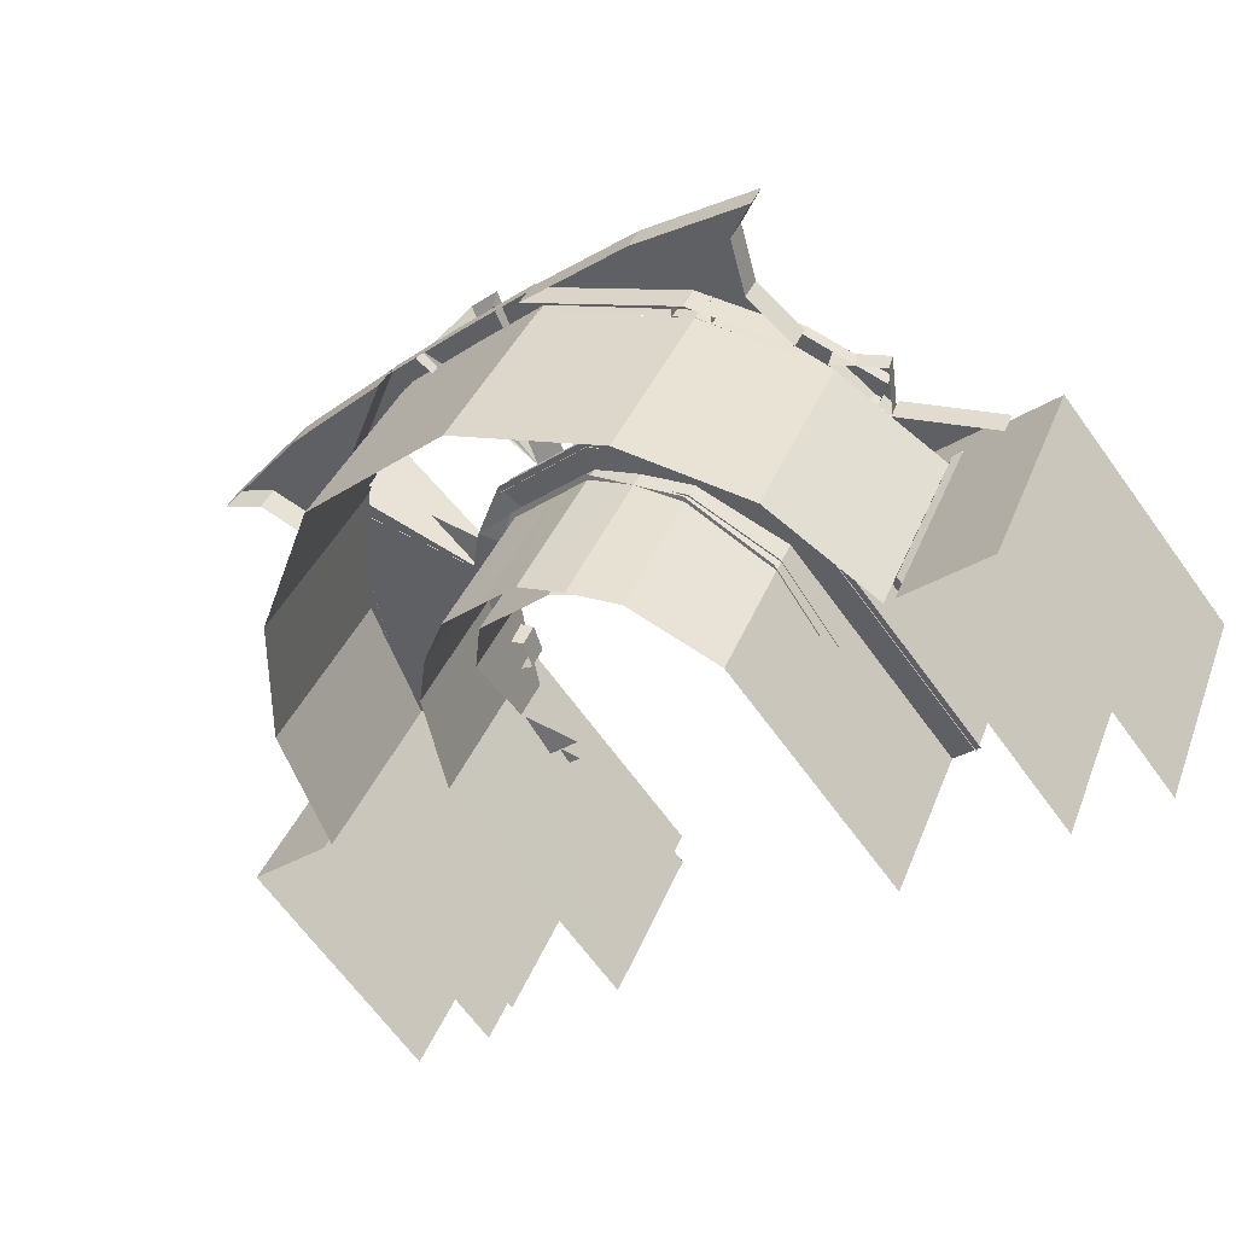
<metadata>
{"format":"obj","ext":"obj","renderer":"f3d","projection":"perspective","resolution":1024,"background":"white","views":[{"elev":-30.0,"azim":-136.8,"up":"+Z"}]}
</metadata>
<code>
g beiou_yewai_328_damen_01
v 937 293.7 1238
v 937 246.5 1320
v 723.4 464 1446
v 723.4 511.2 1364
v 696.1 657 1557
v 1087 597.4 1523
v 1087 644.6 1441
v 696.1 704.2 1475
v 937 246.5 1320
v 902.8 410.2 1414
v 723.4 464 1446
v 937 246.5 1320
v 937 293.7 1238
v 902.8 457.3 1333
v 902.8 410.2 1414
v 292.8 719.9 1484
v 292.8 672.7 1566
v 292.8 672.7 1566
v 292.8 719.9 1484
v 1087 597.4 1523
v 972.9 550.6 1496
v 972.9 597.7 1414
v 1087 644.6 1441
v 696.1 657 1557
v 292.8 672.7 1566
v 972.9 550.6 1496
v 1087 597.4 1523
v -937 293.7 1238
v -723.4 511.2 1364
v -723.4 464 1446
v -937 246.5 1320
v -696.1 657 1557
v -696.1 704.2 1475
v -1087 644.6 1441
v -1087 597.4 1523
v -937 246.5 1320
v -723.4 464 1446
v -902.8 410.2 1414
v -937 246.5 1320
v -902.8 410.2 1414
v -902.8 457.3 1333
v -937 293.7 1238
v -292.8 719.9 1484
v -292.8 672.7 1566
v -292.8 672.7 1566
v -292.8 719.9 1484
v -1087 597.4 1523
v -1087 644.6 1441
v -972.9 597.7 1414
v -972.9 550.6 1496
v -292.8 672.7 1566
v -696.1 657 1557
v -972.9 550.6 1496
v -1087 597.4 1523
v 1.287 280.3 1309
v 62.16 280.3 1309
v 62.16 571.5 1736
v 1.288 571.5 1736
v 62.16 280.3 1309
v 176 661.6 1580
v 125.5 649.3 1602
v 62.16 571.5 1736
v 62.16 280.3 1309
v 176 684 1542
v 176 661.6 1580
v -45.22 571.5 1736
v -45.22 280.3 1309
v -45.22 280.3 1309
v -108.5 649.3 1602
v -159 661.6 1580
v -45.22 571.5 1736
v -45.22 280.3 1309
v -159 661.6 1580
v -159 684 1542
f 1 2 3
f 3 4 1
f 5 6 7
f 7 8 5
f 9 10 11
f 12 13 14
f 14 15 12
f 16 4 3
f 3 17 16
f 18 5 8
f 8 19 18
f 20 21 22
f 22 23 20
f 21 15 14
f 14 22 21
f 11 24 25
f 11 10 26
f 26 24 11
f 24 26 27
f 28 29 30
f 30 31 28
f 32 33 34
f 34 35 32
f 36 37 38
f 39 40 41
f 41 42 39
f 43 44 30
f 30 29 43
f 45 46 33
f 33 32 45
f 47 48 49
f 49 50 47
f 50 49 41
f 41 40 50
f 37 51 52
f 37 52 53
f 53 38 37
f 52 54 53
f 55 56 57
f 57 58 55
f 59 60 61
f 59 61 62
f 63 64 65
f 55 58 66
f 66 67 55
f 68 69 70
f 68 71 69
f 72 73 74
g beiou_yewai_328_damen_01
v 486.8 89.17 1200
v 623.2 -200.4 1033
v 1071 -200.4 1033
v 951.5 142 1230
v 486.8 89.17 1200
v 181.3 282.9 1312
v 181.3 323.5 1241
v 486.8 129.6 1130
v 623.2 -159.9 962.4
v 623.2 -200.4 1033
v 623.2 -882.9 545
v 623.2 -928.2 623.2
v 689.1 420.9 1391
v -0.02969 282.9 1312
v -0.02971 323.5 1241
v 149.3 280.4 1161
v 161.2 230 1117
v 169.6 223.3 1113
v 219.5 240.1 1124
v 168.4 224.8 1109
v 218.2 242 1119
v 219.5 240.1 1124
v 169.6 223.3 1113
v 145.5 283.2 1152
v 159.9 231.6 1112
v 161.2 230 1117
v 149.3 280.4 1161
v 159.9 231.6 1112
v 168.4 224.8 1109
v 169.6 223.3 1113
v -486.8 89.17 1200
v -951.5 142 1230
v -1071 -200.4 1033
v -623.2 -200.4 1033
v -486.8 89.17 1200
v -486.8 129.6 1130
v -181.3 323.5 1241
v -181.3 282.9 1312
v -623.2 -200.4 1033
v -623.2 -159.9 962.4
v -623.2 -928.2 623.2
v -623.2 -882.9 545
v -689.1 420.9 1391
v -149.3 280.4 1161
v -219.5 240.1 1124
v -169.6 223.3 1113
v -161.2 230 1117
v -168.4 224.8 1109
v -169.6 223.3 1113
v -219.5 240.1 1124
v -218.2 242 1119
v -145.5 283.2 1152
v -149.3 280.4 1161
v -161.2 230 1117
v -159.9 231.6 1112
v -159.9 231.6 1112
v -169.6 223.3 1113
v -168.4 224.8 1109
f 75 76 77
f 77 78 75
f 79 80 81
f 81 82 79
f 79 82 83
f 83 84 79
f 84 83 85
f 85 86 84
f 87 75 78
f 80 88 89
f 89 81 80
f 90 91 92
f 92 93 90
f 94 95 96
f 96 97 94
f 98 99 100
f 100 101 98
f 102 103 104
f 104 100 102
f 105 106 107
f 107 108 105
f 109 110 111
f 111 112 109
f 109 113 114
f 114 110 109
f 113 115 116
f 116 114 113
f 117 106 105
f 112 111 89
f 89 88 112
f 118 119 120
f 120 121 118
f 122 123 124
f 124 125 122
f 126 127 128
f 128 129 126
f 130 128 131
f 131 132 130
g beiou_yewai_328_damen_01
v 305.3 108 1011
v 420.1 -98.08 847.3
v 541.6 -70.35 866.5
v 403.6 160.1 1050
v 403.6 160.1 1050
v 151.3 300.5 1172
v 137.1 209.4 1095
v 305.3 108 1011
v -0.02972 300.3 1172
v -0.02973 209.4 1095
v 137.1 209.4 1095
v 151.3 300.5 1172
v 541.6 -70.35 866.5
v 420.1 -98.08 847.3
v 420.1 -266.7 715.6
v 541.6 -266.7 715.6
v 401.4 136.2 1068
v 371.3 120.1 1056
v 492.1 -108 893.2
v 540.7 -102.3 897.3
v 401.4 136.2 1068
v 150.2 285.1 1177
v 147.5 268.2 1162
v 371.3 120.1 1056
v 371.3 120.1 1056
v 147.5 268.2 1162
v 147.9 272.5 1156
v 371.1 132.1 1035
v 492.1 -108 893.2
v 371.3 120.1 1056
v 371.1 132.1 1035
v 492.1 -88.42 859.1
v 492.1 -352.4 715.5
v 540.7 -352.2 715.6
v 492.1 -266.9 715.4
v 492.1 -352.4 715.5
v -305.3 108 1011
v -403.6 160.1 1050
v -541.6 -70.35 866.5
v -420.1 -98.08 847.3
v -403.6 160.1 1050
v -305.3 108 1011
v -137.1 209.4 1095
v -151.3 300.5 1172
v -151.3 300.5 1172
v -137.1 209.4 1095
v -541.6 -70.35 866.5
v -541.6 -266.7 715.6
v -420.1 -266.7 715.6
v -420.1 -98.08 847.3
v -401.4 136.2 1068
v -540.7 -102.3 897.3
v -492.1 -108 893.2
v -371.3 120.1 1056
v -401.4 136.2 1068
v -371.3 120.1 1056
v -147.5 268.2 1162
v -150.2 285.1 1177
v -371.3 120.1 1056
v -371.1 132.1 1035
v -147.9 272.5 1156
v -147.5 268.2 1162
v -492.1 -108 893.2
v -492.1 -88.42 859.1
v -371.1 132.1 1035
v -371.3 120.1 1056
v -540.7 -352.2 715.6
v -492.1 -352.4 715.5
v -492.1 -352.4 715.5
v -492.1 -266.9 715.4
f 133 134 135
f 135 136 133
f 137 138 139
f 139 140 137
f 141 142 143
f 143 144 141
f 145 146 147
f 147 148 145
f 149 150 151
f 151 152 149
f 153 154 155
f 155 156 153
f 157 158 159
f 159 160 157
f 161 162 163
f 163 164 161
f 151 165 166
f 166 152 151
f 164 167 168
f 168 161 164
f 169 170 171
f 171 172 169
f 173 174 175
f 175 176 173
f 141 177 178
f 178 142 141
f 179 180 181
f 181 182 179
f 183 184 185
f 185 186 183
f 187 188 189
f 189 190 187
f 191 192 193
f 193 194 191
f 195 196 197
f 197 198 195
f 185 184 199
f 199 200 185
f 196 195 201
f 201 202 196
g beiou_yewai_328_damen_01
v 305.3 108 1011
v 137.1 209.4 1095
v 137.1 429.3 715.5
v 305.1 279.8 715.5
v 420.1 -98.08 847.3
v 420 -21.27 715.5
v -0.02973 209.4 1095
v -0.02983 429.3 715.5
v 420.1 -266.7 715.6
v 951.5 486.1 634.3
v 689.1 765 795.1
v 689.1 420.9 1391
v 951.5 142 1230
v 278.9 973.2 915.3
v 278.9 629 1511
v 623.2 -200.4 1033
v 623.2 -250.1 1119
v 1071 -250.1 1119
v 1071 -200.4 1033
v 1071 -200.4 1033
v 1071 143.6 436.6
v 1071 -973.2 701.1
v 1071 -644.2 128.1
v 1071 78.88 545.5
v 1071 -250.1 1119
v -0.02983 973.2 915.3
v -0.02968 629 1511
v 1109 143.6 436.6
v 1109 -250.1 1119
v 1430 -250.1 1119
v 1430 143.6 436.6
v 1430 143.6 436.6
v 1430 -250.1 1119
v 1430 -611.7 909.8
v 1430 -218.1 227.7
v 1109 -580.4 18.54
v 1109 -973.2 701.1
v 1109 -870.7 760.3
v 1109 -834.6 697.7
v 1109 -575.5 847.3
v 1109 -314.7 997.9
v 1109 143.6 436.6
v 1109 -250.1 1119
v 1109 -350.8 1060
v 1430 -579.9 18.87
v 1430 -973.2 701.1
v 399.7 406 588.1
v 399.5 125.6 1074
v 277.6 226 1119
v 277.4 506.4 633.7
v 537.9 154.6 442.9
v 538.1 -126.3 928.2
v 539 -573.5 22.55
v 538.6 -853.8 508.1
v 147.8 564.3 679.2
v 148.4 284 1165
v -0.02972 283.5 1165
v -0.02985 563.4 678.7
v -305.3 108 1011
v -305.1 279.8 715.5
v -137.1 429.3 715.5
v -137.1 209.4 1095
v -420.1 -98.08 847.3
v -420 -21.27 715.5
v -420.1 -266.7 715.6
v -951.5 486.1 634.3
v -951.5 142 1230
v -689.1 420.9 1391
v -689.1 765 795.1
v -278.9 629 1511
v -278.9 973.2 915.3
v -623.2 -200.4 1033
v -1071 -200.4 1033
v -1071 -250.1 1119
v -623.2 -250.1 1119
v -1071 143.6 436.6
v -1071 -200.4 1033
v -1071 -973.2 701.1
v -1071 -250.1 1119
v -1071 78.88 545.5
v -1071 -644.2 128.1
v -1109 143.6 436.6
v -1430 143.6 436.6
v -1430 -250.1 1119
v -1109 -250.1 1119
v -1430 143.6 436.6
v -1430 -218.1 227.7
v -1430 -611.7 909.8
v -1430 -250.1 1119
v -1109 -580.4 18.54
v -1109 -834.6 697.7
v -1109 -870.7 760.3
v -1109 -973.2 701.1
v -1109 -314.7 997.9
v -1109 -575.5 847.3
v -1109 143.6 436.6
v -1109 -250.1 1119
v -1109 -350.8 1060
v -1430 -579.9 18.87
v -1430 -973.2 701.1
v -399.7 406 588.1
v -277.4 506.4 633.7
v -277.6 226 1119
v -399.5 125.6 1074
v -537.9 154.6 442.9
v -538.1 -126.3 928.2
v -539 -573.5 22.55
v -538.6 -853.8 508.1
v -147.8 564.3 679.2
v -148.4 284 1165
f 203 204 205
f 205 206 203
f 207 203 206
f 206 208 207
f 204 209 210
f 210 205 204
f 208 211 207
f 212 213 214
f 214 215 212
f 213 216 217
f 217 214 213
f 218 219 220
f 220 221 218
f 215 222 223
f 223 212 215
f 224 225 226
f 226 227 224
f 216 228 229
f 229 217 216
f 230 231 232
f 232 233 230
f 234 235 236
f 236 237 234
f 238 239 240
f 240 241 238
f 241 242 243
f 241 243 244
f 238 241 244
f 245 244 243
f 243 246 245
f 247 237 236
f 236 248 247
f 249 250 251
f 251 252 249
f 253 254 250
f 250 249 253
f 255 256 254
f 254 253 255
f 257 258 259
f 259 260 257
f 257 252 251
f 251 258 257
f 261 262 263
f 263 264 261
f 265 266 262
f 262 261 265
f 264 263 210
f 210 209 264
f 266 265 267
f 268 269 270
f 270 271 268
f 271 270 272
f 272 273 271
f 274 275 276
f 276 277 274
f 269 268 278
f 278 279 269
f 280 281 282
f 282 283 280
f 273 272 229
f 229 228 273
f 284 285 286
f 286 287 284
f 288 289 290
f 290 291 288
f 292 293 294
f 294 295 292
f 296 297 293
f 298 296 293
f 292 298 293
f 299 300 296
f 296 298 299
f 301 302 290
f 290 289 301
f 303 304 305
f 305 306 303
f 307 303 306
f 306 308 307
f 309 307 308
f 308 310 309
f 311 260 259
f 259 312 311
f 311 312 305
f 305 304 311
g beiou_yewai_328_damen_01
v 937.6 236.3 1336
v 873.8 200.1 1315
v 995.5 -9.756 1194
v 1064 28.46 1216
v 277.5 604.1 1548
v 689.2 399.5 1430
v 722.7 454.5 1462
v 293.7 661.5 1582
v -0.02967 663.8 1583
v -0.02967 606.4 1550
v 937.6 258.8 1297
v 937.6 236.3 1336
v 1064 28.46 1216
v 1064 51.55 1176
v 995.5 13.33 1154
v 995.5 -9.756 1194
v 873.8 200.1 1315
v 873.8 222.6 1276
v 689.2 399.5 1430
v 689.2 421.2 1393
v 277.5 604.1 1548
v 277.6 625.8 1511
v -0.02967 606.4 1550
v -0.02968 628.7 1511
v -0.02968 686.1 1544
v -0.02967 663.8 1583
v 293.7 661.5 1582
v 293.7 683.2 1544
v 722.7 454.5 1462
v 722.7 476.2 1425
v 642.2 -151.9 971.4
v 538.2 -151.9 971.4
v 538.2 -879 551.7
v 642.2 -879 551.7
v 494 134.7 1137
v 399.4 100.3 1117
v 336.5 257.6 1196
v 277.9 200.8 1163
v 277.9 200.8 1163
v 149 258.8 1209
v 148.4 284 1165
v 277.6 226 1119
v 538.2 -151.9 971.4
v 399.4 100.3 1117
v 399.5 125.6 1074
v 538.1 -126.3 928.2
v 538.2 -879 551.7
v 538.6 -853.8 508.1
v 149 258.8 1209
v 171.6 338 1254
v -0.02971 338 1254
v -0.02971 258.8 1209
v -0.02971 258.8 1209
v -0.02972 283.5 1165
v 150.2 285.1 1177
v 150.6 289.4 1171
v 147.9 272.5 1156
v 147.5 268.2 1162
v -937.6 236.3 1336
v -1064 28.46 1216
v -995.5 -9.756 1194
v -873.8 200.1 1315
v -277.5 604.1 1548
v -293.7 661.5 1582
v -722.7 454.5 1462
v -689.2 399.5 1430
v -937.6 258.8 1297
v -1064 51.55 1176
v -1064 28.46 1216
v -937.6 236.3 1336
v -995.5 13.33 1154
v -873.8 222.6 1276
v -873.8 200.1 1315
v -995.5 -9.756 1194
v -689.2 421.2 1393
v -689.2 399.5 1430
v -277.6 625.8 1511
v -277.5 604.1 1548
v -293.7 683.2 1544
v -293.7 661.5 1582
v -722.7 476.2 1425
v -722.7 454.5 1462
v -642.2 -151.9 971.5
v -642.2 -879 551.7
v -538.2 -879 551.7
v -538.2 -151.9 971.4
v -494 134.7 1137
v -399.4 100.3 1117
v -277.9 200.8 1163
v -336.5 257.6 1196
v -277.9 200.8 1163
v -277.6 226 1119
v -148.4 284 1165
v -149 258.8 1209
v -538.2 -151.9 971.4
v -538.1 -126.3 928.2
v -399.5 125.6 1074
v -399.4 100.3 1117
v -538.2 -879 551.7
v -538.6 -853.8 508.1
v -149 258.8 1209
v -171.6 338 1254
v -150.2 285.1 1177
v -147.5 268.2 1162
v -147.9 272.5 1156
v -150.6 289.4 1171
f 313 314 315
f 315 316 313
f 317 318 319
f 319 320 317
f 319 318 314
f 314 313 319
f 321 322 317
f 317 320 321
f 323 324 325
f 325 326 323
f 327 328 329
f 329 330 327
f 330 329 331
f 331 332 330
f 332 331 333
f 333 334 332
f 334 333 335
f 335 336 334
f 337 338 339
f 339 340 337
f 340 339 341
f 341 342 340
f 342 341 324
f 324 323 342
f 343 344 345
f 345 346 343
f 347 348 344
f 344 343 347
f 348 347 349
f 349 350 348
f 351 352 353
f 353 354 351
f 355 356 357
f 357 358 355
f 359 355 358
f 358 360 359
f 361 362 363
f 363 364 361
f 352 365 366
f 366 353 352
f 361 350 349
f 349 362 361
f 356 351 354
f 354 357 356
f 367 368 369
f 369 370 367
f 371 372 373
f 373 374 371
f 375 376 377
f 377 378 375
f 377 371 374
f 374 378 377
f 321 376 375
f 375 322 321
f 379 380 381
f 381 382 379
f 383 384 385
f 385 386 383
f 384 387 388
f 388 385 384
f 387 389 390
f 390 388 387
f 389 336 335
f 335 390 389
f 337 391 392
f 392 338 337
f 391 393 394
f 394 392 391
f 393 379 382
f 382 394 393
f 395 396 397
f 397 398 395
f 399 395 398
f 398 400 399
f 400 401 402
f 402 399 400
f 403 404 405
f 405 406 403
f 407 408 409
f 409 410 407
f 411 412 408
f 408 407 411
f 413 364 363
f 363 414 413
f 406 405 366
f 366 365 406
f 413 414 402
f 402 401 413
f 410 409 404
f 404 403 410
f 415 416 417
f 417 418 415
g beiou_yewai_328_damen_01
v 1268 -235.7 1121
v 742.9 -235.7 1121
v 742.9 -192.6 1046
v 1268 -192.6 1046
v 1268 -235.7 1121
v 1006 -76.24 1213
v 742.9 -235.7 1121
v 742.9 -235.7 1121
v 1006 -76.24 1213
v 1006 -33.09 1138
v 742.9 -192.6 1046
v 1268 -192.6 1046
v 1006 -33.09 1138
v 1006 -76.24 1213
v 1268 -235.7 1121
v 1109 -870.7 760.3
v 1109 -973.2 701.1
v 1430 -973.2 701.1
v 1430 -611.7 909.8
v 1109 -575.5 847.3
v 1430 -575.5 847.3
v 1109 -314.7 997.9
v 1109 -250.1 1119
v 1109 -350.8 1060
v 1430 -250.1 1119
v 1109 -834.6 697.7
v 1109 -350.8 1060
v 1109 -314.7 997.9
v 1430 -575.5 847.3
v 1430 -611.7 909.8
v 1430 -611.7 909.8
v 1430 -575.5 847.3
v 1109 -834.6 697.7
v 1109 -870.7 760.3
v 1001 -68.86 1197
v 952.3 148.1 1286
v 951.8 169.6 1234
v 1000 -47.36 1144
v 1001 -68.86 1197
v 1095 62.61 1250
v 952.3 148.1 1286
v 952.3 148.1 1286
v 1095 62.61 1250
v 1094 84.1 1198
v 951.8 169.6 1234
v 1000 -47.36 1144
v 1094 84.1 1198
v 1095 62.61 1250
v 1001 -68.86 1197
v -1268 -235.7 1121
v -1268 -192.6 1046
v -742.9 -192.6 1046
v -742.9 -235.7 1121
v -1268 -235.7 1121
v -742.9 -235.7 1121
v -1006 -76.24 1213
v -742.9 -235.7 1121
v -742.9 -192.6 1046
v -1006 -33.09 1138
v -1006 -76.24 1213
v -1268 -192.6 1046
v -1268 -235.7 1121
v -1006 -76.24 1213
v -1006 -33.09 1138
v -1109 -870.7 760.3
v -1430 -611.7 909.8
v -1430 -973.2 701.1
v -1109 -973.2 701.1
v -1109 -575.5 847.3
v -1109 -314.7 997.9
v -1430 -575.5 847.3
v -1109 -250.1 1119
v -1430 -250.1 1119
v -1109 -350.8 1060
v -1109 -834.6 697.7
v -1109 -350.8 1060
v -1430 -611.7 909.8
v -1430 -575.5 847.3
v -1109 -314.7 997.9
v -1430 -611.7 909.8
v -1109 -870.7 760.3
v -1109 -834.6 697.7
v -1430 -575.5 847.3
v 37.96 188.4 984.7
v 37.96 147.2 1056
v -0.9718 147.2 1056
v -0.9718 188.4 984.7
v 37.96 147.2 1056
v 53.33 211.7 1093
v -0.9718 211.7 1093
v -0.9718 147.2 1056
v -50.07 147.2 1056
v -65.44 211.7 1093
v -65.44 252.9 1022
v -50.07 188.4 984.7
v 37.96 188.4 984.7
v 53.33 252.9 1022
v 53.33 211.7 1093
v 37.96 147.2 1056
v -50.07 188.4 984.7
v -50.07 147.2 1056
v -50.07 147.2 1056
v -65.44 211.7 1093
v -1001 -68.86 1197
v -1000 -47.36 1144
v -951.8 169.6 1234
v -952.3 148.1 1286
v -1001 -68.86 1197
v -952.3 148.1 1286
v -1095 62.61 1250
v -952.3 148.1 1286
v -951.8 169.6 1234
v -1094 84.1 1198
v -1095 62.61 1250
v -1000 -47.36 1144
v -1001 -68.86 1197
v -1095 62.61 1250
v -1094 84.1 1198
v -130.4 194.9 974.7
v -134.5 148.9 1043
v -164.8 129.5 1028
v -160.8 175.6 959.9
v -134.5 148.9 1043
v -169 206 1079
v -211.3 179 1059
v -164.8 129.5 1028
v -203.1 105.1 1009
v -261.6 146.9 1034
v -257.5 193 965.8
v -199 151.1 941.1
v -130.4 194.9 974.7
v -165 252.1 1011
v -169 206 1079
v -134.5 148.9 1043
v -199 151.1 941.1
v -203.1 105.1 1009
v -203.1 105.1 1009
v -261.6 146.9 1034
v -271.2 94.32 867.3
v -267.2 56.23 940.4
v -282.4 24.13 924.5
v -286.5 62.22 851.4
v -267.2 56.23 940.4
v -329.6 93.25 963.1
v -350.9 48.48 941
v -282.4 24.13 924.5
v -301.7 -16.36 904.4
v -376.1 -4.677 914.6
v -380.2 33.41 841.6
v -305.7 21.73 831.4
v -271.2 94.32 867.3
v -333.6 131.3 890.1
v -329.6 93.25 963.1
v -267.2 56.23 940.4
v -305.7 21.73 831.4
v -301.7 -16.36 904.4
v -301.7 -16.36 904.4
v -376.1 -4.677 914.6
v 157.9 194.9 974.7
v 188.2 175.6 959.9
v 192.3 129.5 1028
v 161.9 148.9 1043
v 161.9 148.9 1043
v 192.3 129.5 1028
v 238.8 179 1059
v 196.5 206 1079
v 230.5 105.1 1009
v 226.5 151.1 941.1
v 285 193 965.8
v 289 146.9 1034
v 157.9 194.9 974.7
v 161.9 148.9 1043
v 196.5 206 1079
v 192.4 252.1 1011
v 226.5 151.1 941.1
v 230.5 105.1 1009
v 230.5 105.1 1009
v 289 146.9 1034
v 298.7 94.32 867.3
v 314 62.22 851.4
v 309.9 24.13 924.5
v 294.7 56.23 940.4
v 294.7 56.23 940.4
v 309.9 24.13 924.5
v 378.3 48.48 941
v 357.1 93.25 963.1
v 329.1 -16.36 904.4
v 333.2 21.73 831.4
v 407.6 33.41 841.6
v 403.6 -4.677 914.6
v 298.7 94.32 867.3
v 294.7 56.23 940.4
v 357.1 93.25 963.1
v 361.1 131.3 890.1
v 333.2 21.73 831.4
v 329.1 -16.36 904.4
v 329.1 -16.36 904.4
v 403.6 -4.677 914.6
f 419 420 421
f 421 422 419
f 423 424 425
f 426 427 428
f 428 429 426
f 430 431 432
f 432 433 430
f 434 435 436
f 436 437 434
f 438 439 440
f 441 442 437
f 437 443 441
f 444 439 438
f 445 446 447
f 447 448 445
f 449 450 451
f 451 452 449
f 453 454 455
f 455 456 453
f 457 458 459
f 460 461 462
f 462 463 460
f 464 465 466
f 466 467 464
f 468 469 470
f 470 471 468
f 472 473 474
f 475 476 477
f 477 478 475
f 479 480 481
f 481 482 479
f 483 484 485
f 485 486 483
f 487 488 489
f 490 491 484
f 484 492 490
f 493 487 489
f 494 495 496
f 496 497 494
f 498 499 500
f 500 501 498
f 502 503 504
f 504 505 502
f 506 507 508
f 508 509 506
f 510 511 512
f 512 513 510
f 514 515 516
f 516 517 514
f 518 505 504
f 504 519 518
f 520 509 508
f 508 521 520
f 522 523 524
f 524 525 522
f 526 527 528
f 529 530 531
f 531 532 529
f 533 534 535
f 535 536 533
f 537 538 539
f 539 540 537
f 541 542 543
f 543 544 541
f 545 546 547
f 547 548 545
f 549 550 551
f 551 552 549
f 553 540 539
f 539 554 553
f 555 544 543
f 543 556 555
f 557 558 559
f 559 560 557
f 561 562 563
f 563 564 561
f 565 566 567
f 567 568 565
f 569 570 571
f 571 572 569
f 573 560 559
f 559 574 573
f 575 564 563
f 563 576 575
f 577 578 579
f 579 580 577
f 581 582 583
f 583 584 581
f 585 586 587
f 587 588 585
f 589 590 591
f 591 592 589
f 593 594 579
f 579 578 593
f 595 596 583
f 583 582 595
f 597 598 599
f 599 600 597
f 601 602 603
f 603 604 601
f 605 606 607
f 607 608 605
f 609 610 611
f 611 612 609
f 613 614 599
f 599 598 613
f 615 616 603
f 603 602 615
g beiou_yewai_328_damen_01
v 1071 -250.1 1119
v 623.2 -250.1 1119
v 623.2 -973.2 701.1
v 1071 -973.2 701.1
v 623.2 -973.2 701.1
v 623.2 -250.1 1119
v 623.2 -200.4 1033
v 623.2 -928.2 623.2
v 1064 51.55 1176
v 1064 28.46 1216
v 995.5 -9.756 1194
v 995.5 13.33 1154
v 762.1 303.1 1639
v 762.1 440.4 1401
v 668.5 501.7 1437
v 668.5 364.4 1674
v 487.9 88.9 1198
v 762.1 303.1 1639
v 668.5 364.4 1674
v 394.3 150.1 1234
v 394.3 150.1 1234
v 668.5 364.4 1674
v 668.5 501.7 1437
v 487.9 88.9 1198
v 762.1 440.4 1401
v 762.1 303.1 1639
v -1071 -250.1 1119
v -1071 -973.2 701.1
v -623.2 -973.2 701.1
v -623.2 -250.1 1119
v -623.2 -973.2 701.1
v -623.2 -928.2 623.2
v -623.2 -200.4 1033
v -623.2 -250.1 1119
v -1064 51.55 1176
v -995.5 13.33 1154
v -995.5 -9.756 1194
v -1064 28.46 1216
v -762.1 303.1 1639
v -668.5 364.4 1674
v -668.5 501.7 1437
v -762.1 440.4 1401
v -487.9 88.9 1198
v -394.3 150.1 1234
v -668.5 364.4 1674
v -762.1 303.1 1639
v -394.3 150.1 1234
v -668.5 501.7 1437
v -668.5 364.4 1674
v -487.9 88.9 1198
v -762.1 303.1 1639
v -762.1 440.4 1401
f 617 618 619
f 619 620 617
f 621 622 623
f 623 624 621
f 625 626 627
f 627 628 625
f 629 630 631
f 631 632 629
f 633 634 635
f 635 636 633
f 637 638 639
f 640 641 642
f 643 644 645
f 645 646 643
f 647 648 649
f 649 650 647
f 651 652 653
f 653 654 651
f 655 656 657
f 657 658 655
f 659 660 661
f 661 662 659
f 663 664 665
f 666 667 668

</code>
